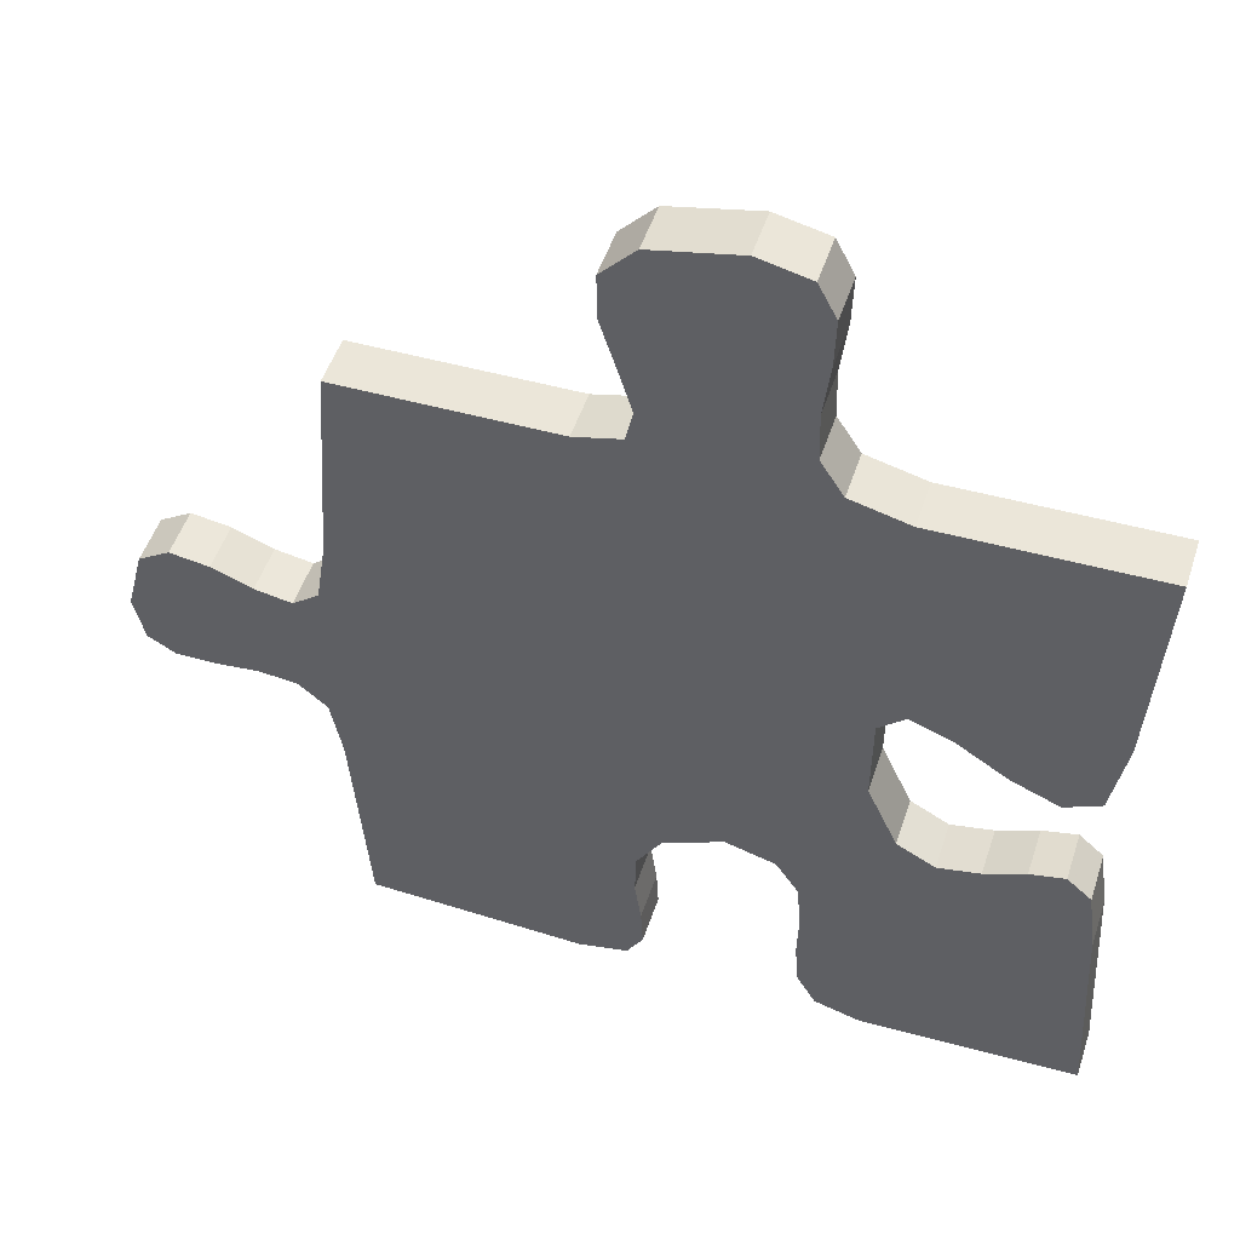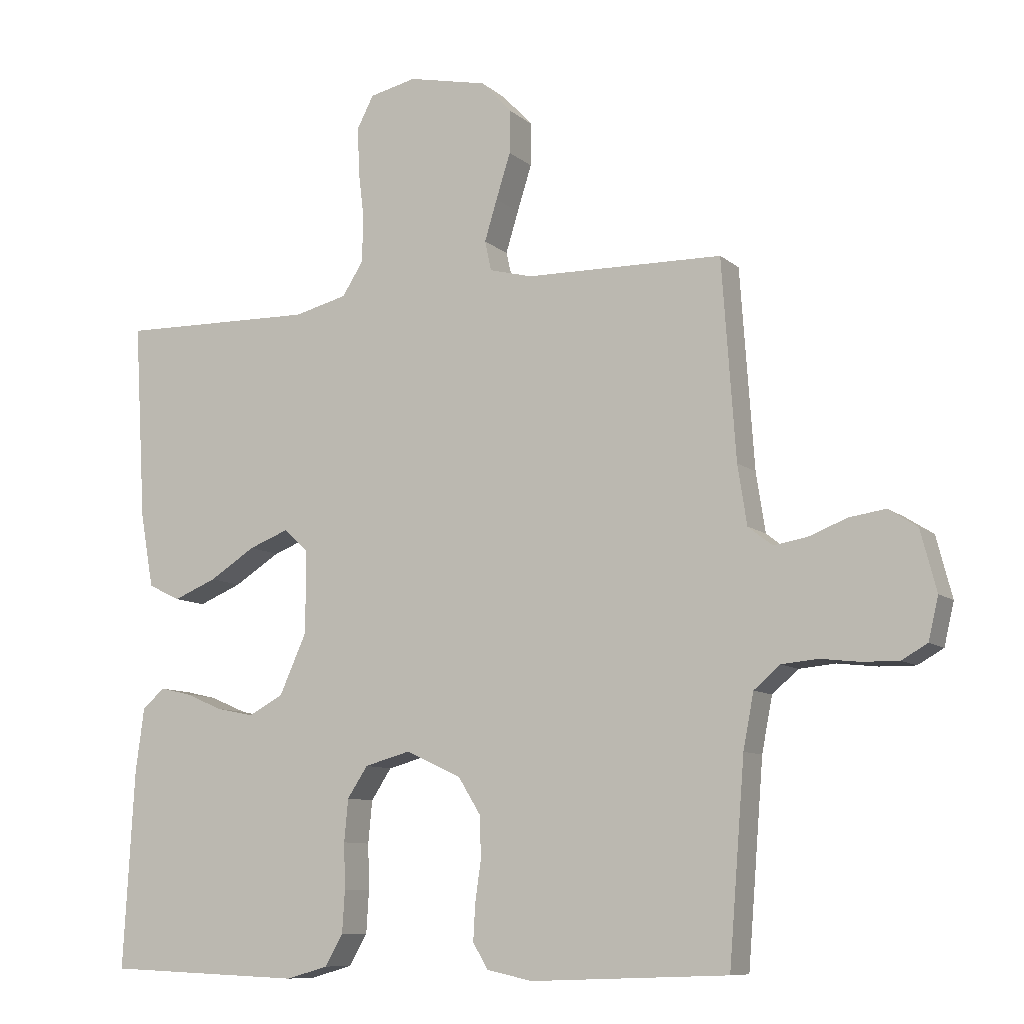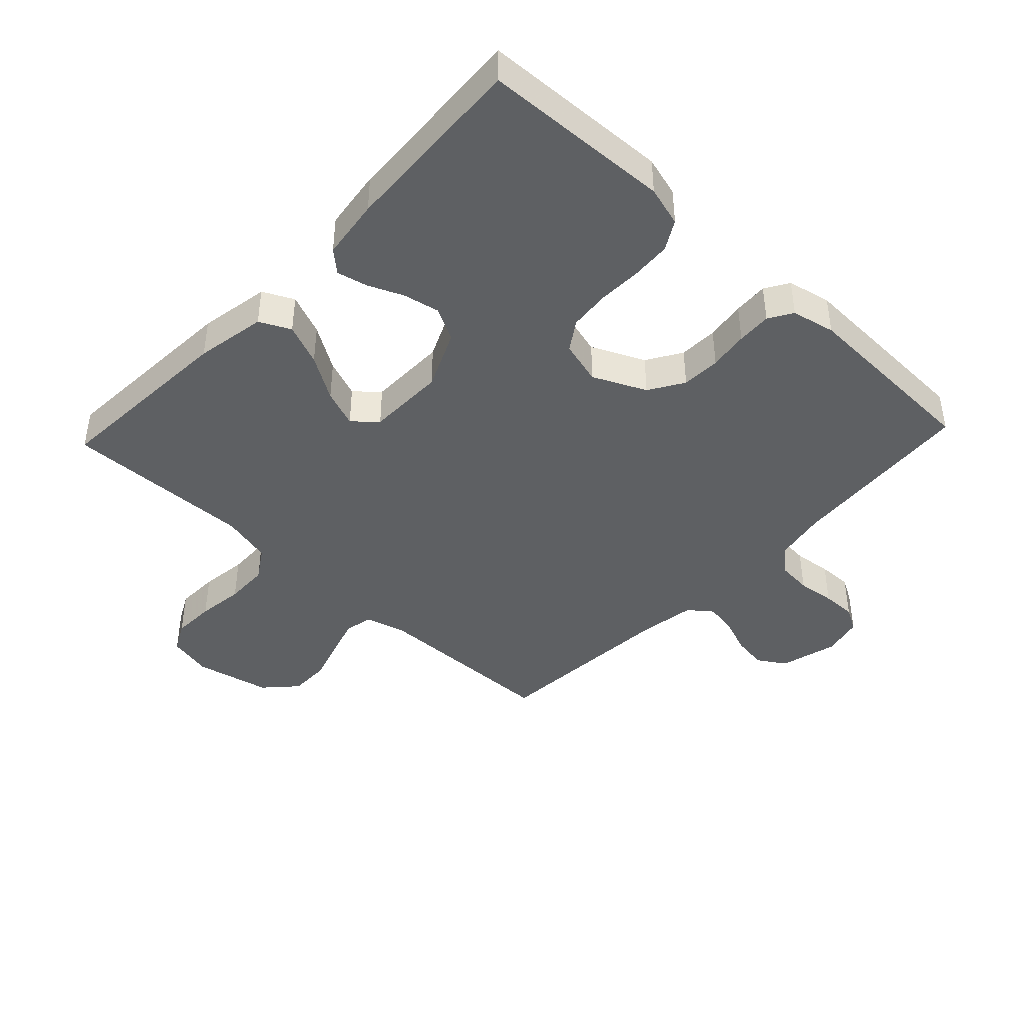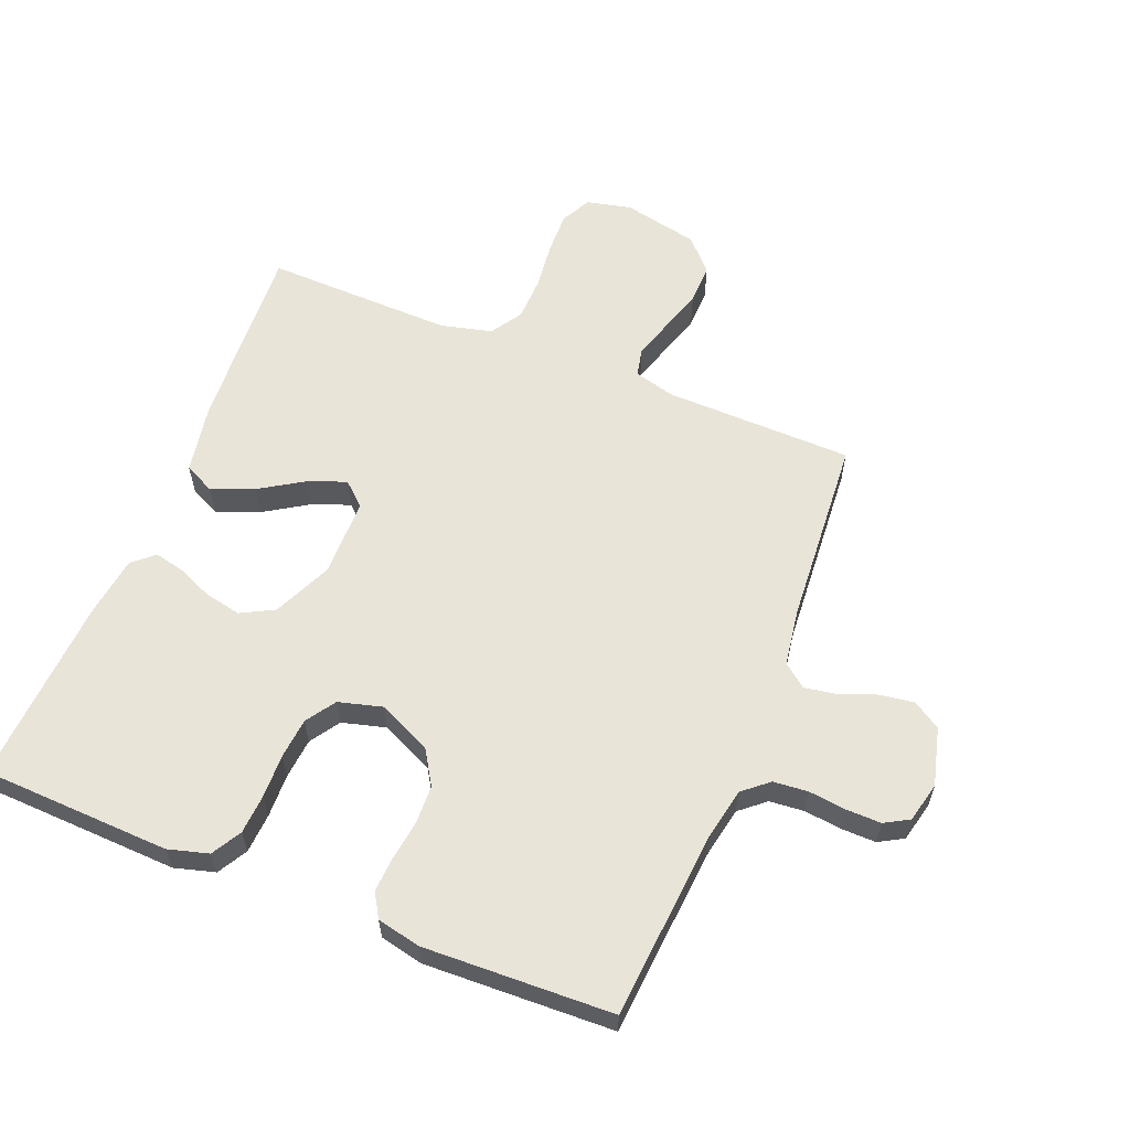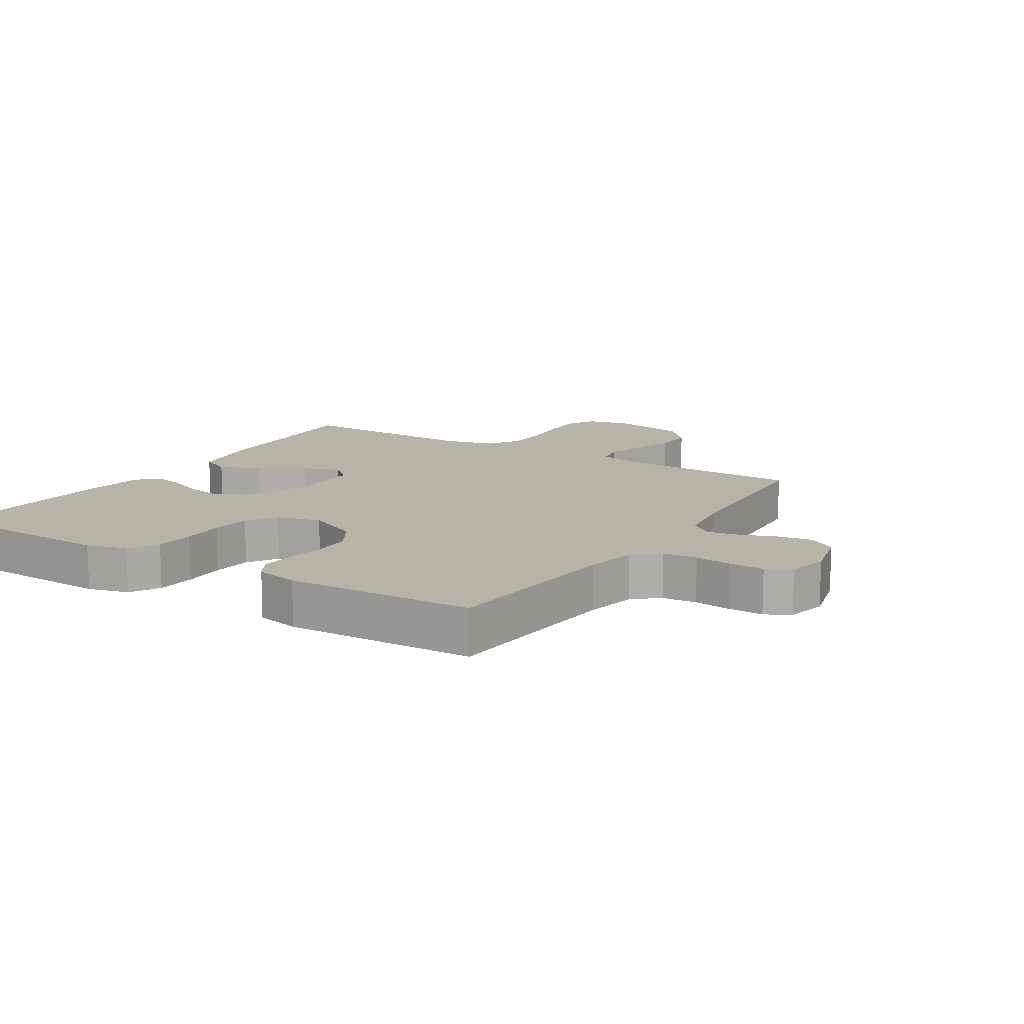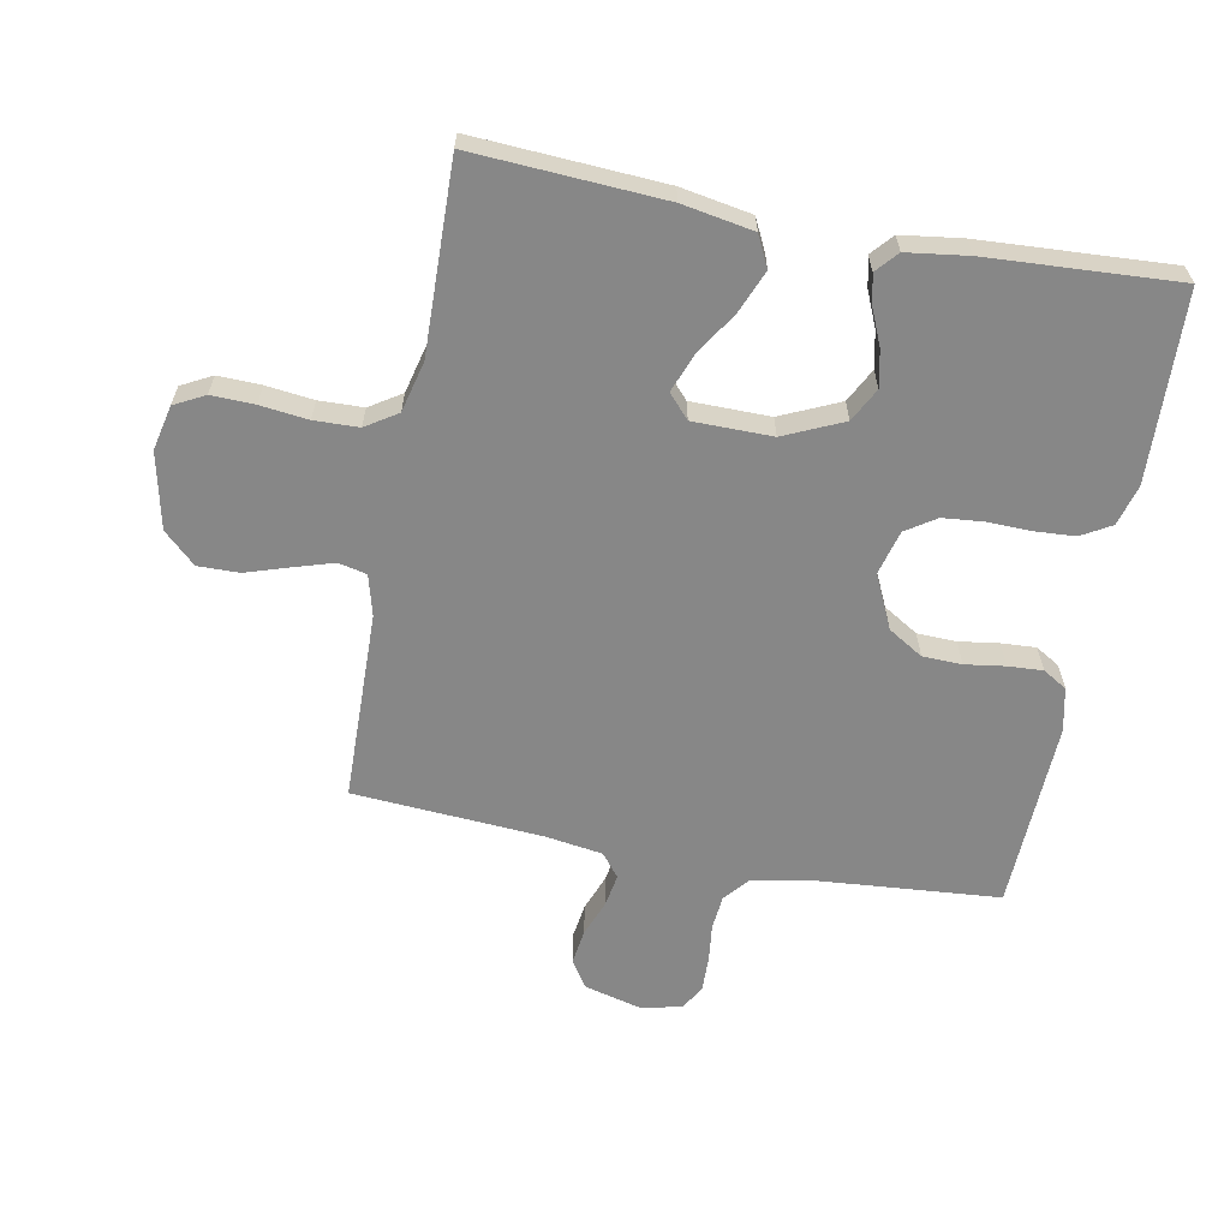
<metadata>
{"format":"obj","ext":"obj","renderer":"f3d","projection":"perspective","resolution":1024,"background":"white","views":[{"elev":50.1,"azim":18.0,"up":"+Z"},{"elev":-9.3,"azim":-153.0,"up":"+Z"},{"elev":-42.4,"azim":136.7,"up":"+Y"},{"elev":59.9,"azim":-158.1,"up":"+Y"},{"elev":12.9,"azim":-147.8,"up":"+Y"},{"elev":-62.3,"azim":79.3,"up":"+Y"}]}
</metadata>
<code>
v -0.5 0.07 0.5
v -0.2 0.07 0.506
v -0.135 0.07 0.523
v -0.125 0.07 0.568
v -0.144 0.07 0.63
v -0.166 0.07 0.699
v -0.167 0.07 0.764
v -0.12 0.07 0.814
v 0 0.07 0.84
v 0.071 0.07 0.824
v 0.096 0.07 0.776
v 0.094 0.07 0.708
v 0.085 0.07 0.633
v 0.087 0.07 0.563
v 0.119 0.07 0.513
v 0.2 0.07 0.493
v 0.5 0.07 0.5
v 0.482 0.07 0.2
v 0.462 0.07 0.088
v 0.413 0.07 0.064
v 0.347 0.07 0.091
v 0.277 0.07 0.135
v 0.217 0.07 0.158
v 0.18 0.07 0.125
v 0.179 0.07 0
v 0.221 0.07 -0.093
v 0.274 0.07 -0.121
v 0.332 0.07 -0.109
v 0.388 0.07 -0.085
v 0.436 0.07 -0.074
v 0.47 0.07 -0.104
v 0.483 0.07 -0.2
v 0.5 0.07 -0.5
v 0.2 0.07 -0.512
v 0.136 0.07 -0.494
v 0.109 0.07 -0.447
v 0.105 0.07 -0.383
v 0.107 0.07 -0.314
v 0.101 0.07 -0.25
v 0.07 0.07 -0.203
v 0 0.07 -0.184
v -0.084 0.07 -0.223
v -0.118 0.07 -0.278
v -0.12 0.07 -0.34
v -0.111 0.07 -0.403
v -0.108 0.07 -0.458
v -0.131 0.07 -0.496
v -0.2 0.07 -0.511
v -0.5 0.07 -0.5
v -0.524 0.07 -0.2
v -0.54 0.07 -0.117
v -0.58 0.07 -0.083
v -0.635 0.07 -0.078
v -0.695 0.07 -0.085
v -0.75 0.07 -0.086
v -0.789 0.07 -0.064
v -0.804 0.07 0
v -0.78 0.07 0.092
v -0.736 0.07 0.12
v -0.681 0.07 0.112
v -0.624 0.07 0.09
v -0.572 0.07 0.081
v -0.535 0.07 0.11
v -0.521 0.07 0.2
v -0.5 0 0.5
v -0.2 0 0.506
v -0.135 0 0.523
v -0.125 0 0.568
v -0.144 0 0.63
v -0.166 0 0.699
v -0.167 0 0.764
v -0.12 0 0.814
v 0 0 0.84
v 0.071 0 0.824
v 0.096 0 0.776
v 0.094 0 0.708
v 0.085 0 0.633
v 0.087 0 0.563
v 0.119 0 0.513
v 0.2 0 0.493
v 0.5 0 0.5
v 0.482 0 0.2
v 0.462 0 0.088
v 0.413 0 0.064
v 0.347 0 0.091
v 0.277 0 0.135
v 0.217 0 0.158
v 0.18 0 0.125
v 0.179 0 0
v 0.221 0 -0.093
v 0.274 0 -0.121
v 0.332 0 -0.109
v 0.388 0 -0.085
v 0.436 0 -0.074
v 0.47 0 -0.104
v 0.483 0 -0.2
v 0.5 0 -0.5
v 0.2 0 -0.512
v 0.136 0 -0.494
v 0.109 0 -0.447
v 0.105 0 -0.383
v 0.107 0 -0.314
v 0.101 0 -0.25
v 0.07 0 -0.203
v 0 0 -0.184
v -0.084 0 -0.223
v -0.118 0 -0.278
v -0.12 0 -0.34
v -0.111 0 -0.403
v -0.108 0 -0.458
v -0.131 0 -0.496
v -0.2 0 -0.511
v -0.5 0 -0.5
v -0.524 0 -0.2
v -0.54 0 -0.117
v -0.58 0 -0.083
v -0.635 0 -0.078
v -0.695 0 -0.085
v -0.75 0 -0.086
v -0.789 0 -0.064
v -0.804 0 0
v -0.78 0 0.092
v -0.736 0 0.12
v -0.681 0 0.112
v -0.624 0 0.09
v -0.572 0 0.081
v -0.535 0 0.11
v -0.521 0 0.2
f 59 60 61
f 58 59 61
f 57 58 61
f 56 57 61
f 55 56 61
f 54 55 61
f 53 54 61
f 52 53 61 62
f 51 52 62 63
f 48 49 50
f 47 48 50
f 46 47 50
f 45 46 50
f 44 45 50
f 51 63 64
f 50 51 64
f 44 50 64
f 43 44 64
f 36 37 38
f 35 36 38
f 34 35 38
f 33 34 38
f 32 33 38
f 31 32 38
f 30 31 38
f 29 30 38
f 28 29 38
f 27 28 38 39
f 26 27 39 40
f 20 21 22
f 19 20 22
f 18 19 22
f 17 18 22
f 16 17 22
f 15 16 22 23
f 14 15 23 24
f 11 12 13
f 10 11 13
f 9 10 13
f 8 9 13
f 7 8 13
f 6 7 13
f 5 6 13
f 4 5 13 14
f 14 24 25
f 4 14 25
f 3 4 25
f 64 1 2
f 43 64 2
f 42 43 2
f 26 40 41
f 25 26 41
f 25 41 42
f 3 25 42
f 2 3 42
f 125 124 123
f 125 123 122
f 125 122 121
f 125 121 120
f 125 120 119
f 125 119 118
f 125 118 117
f 126 125 117 116
f 127 126 116 115
f 114 113 112
f 114 112 111
f 114 111 110
f 114 110 109
f 114 109 108
f 128 127 115
f 128 115 114
f 128 114 108
f 128 108 107
f 102 101 100
f 102 100 99
f 102 99 98
f 102 98 97
f 102 97 96
f 102 96 95
f 102 95 94
f 102 94 93
f 102 93 92
f 103 102 92 91
f 104 103 91 90
f 86 85 84
f 86 84 83
f 86 83 82
f 86 82 81
f 86 81 80
f 87 86 80 79
f 88 87 79 78
f 77 76 75
f 77 75 74
f 77 74 73
f 77 73 72
f 77 72 71
f 77 71 70
f 77 70 69
f 78 77 69 68
f 89 88 78
f 89 78 68
f 89 68 67
f 66 65 128
f 66 128 107
f 66 107 106
f 105 104 90
f 105 90 89
f 106 105 89
f 106 89 67
f 106 67 66
f 1 65 66 2
f 2 66 67 3
f 3 67 68 4
f 4 68 69 5
f 5 69 70 6
f 6 70 71 7
f 7 71 72 8
f 8 72 73 9
f 9 73 74 10
f 10 74 75 11
f 11 75 76 12
f 12 76 77 13
f 13 77 78 14
f 14 78 79 15
f 15 79 80 16
f 16 80 81 17
f 17 81 82 18
f 18 82 83 19
f 19 83 84 20
f 20 84 85 21
f 21 85 86 22
f 22 86 87 23
f 23 87 88 24
f 24 88 89 25
f 25 89 90 26
f 26 90 91 27
f 27 91 92 28
f 28 92 93 29
f 29 93 94 30
f 30 94 95 31
f 31 95 96 32
f 32 96 97 33
f 33 97 98 34
f 34 98 99 35
f 35 99 100 36
f 36 100 101 37
f 37 101 102 38
f 38 102 103 39
f 39 103 104 40
f 40 104 105 41
f 41 105 106 42
f 42 106 107 43
f 43 107 108 44
f 44 108 109 45
f 45 109 110 46
f 46 110 111 47
f 47 111 112 48
f 48 112 113 49
f 49 113 114 50
f 50 114 115 51
f 51 115 116 52
f 52 116 117 53
f 53 117 118 54
f 54 118 119 55
f 55 119 120 56
f 56 120 121 57
f 57 121 122 58
f 58 122 123 59
f 59 123 124 60
f 60 124 125 61
f 61 125 126 62
f 62 126 127 63
f 63 127 128 64
f 64 128 65 1

</code>
